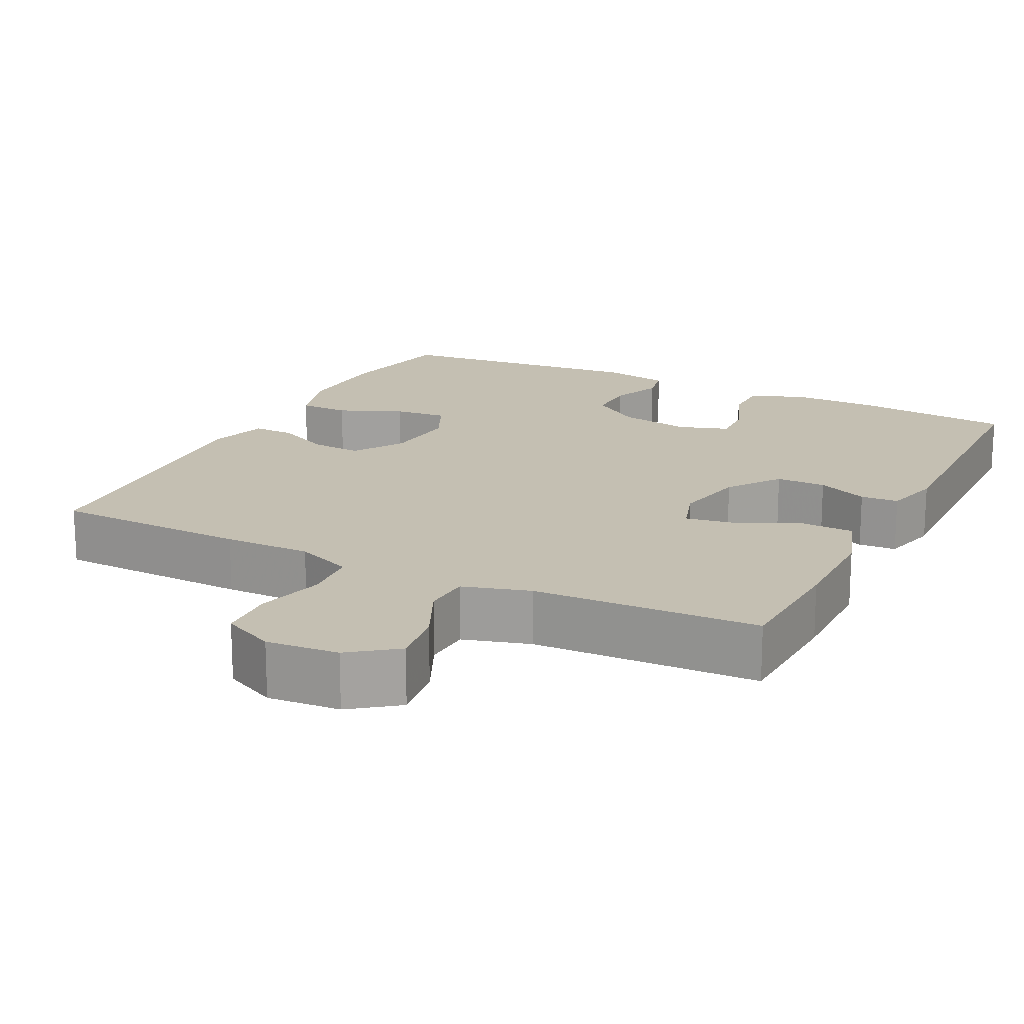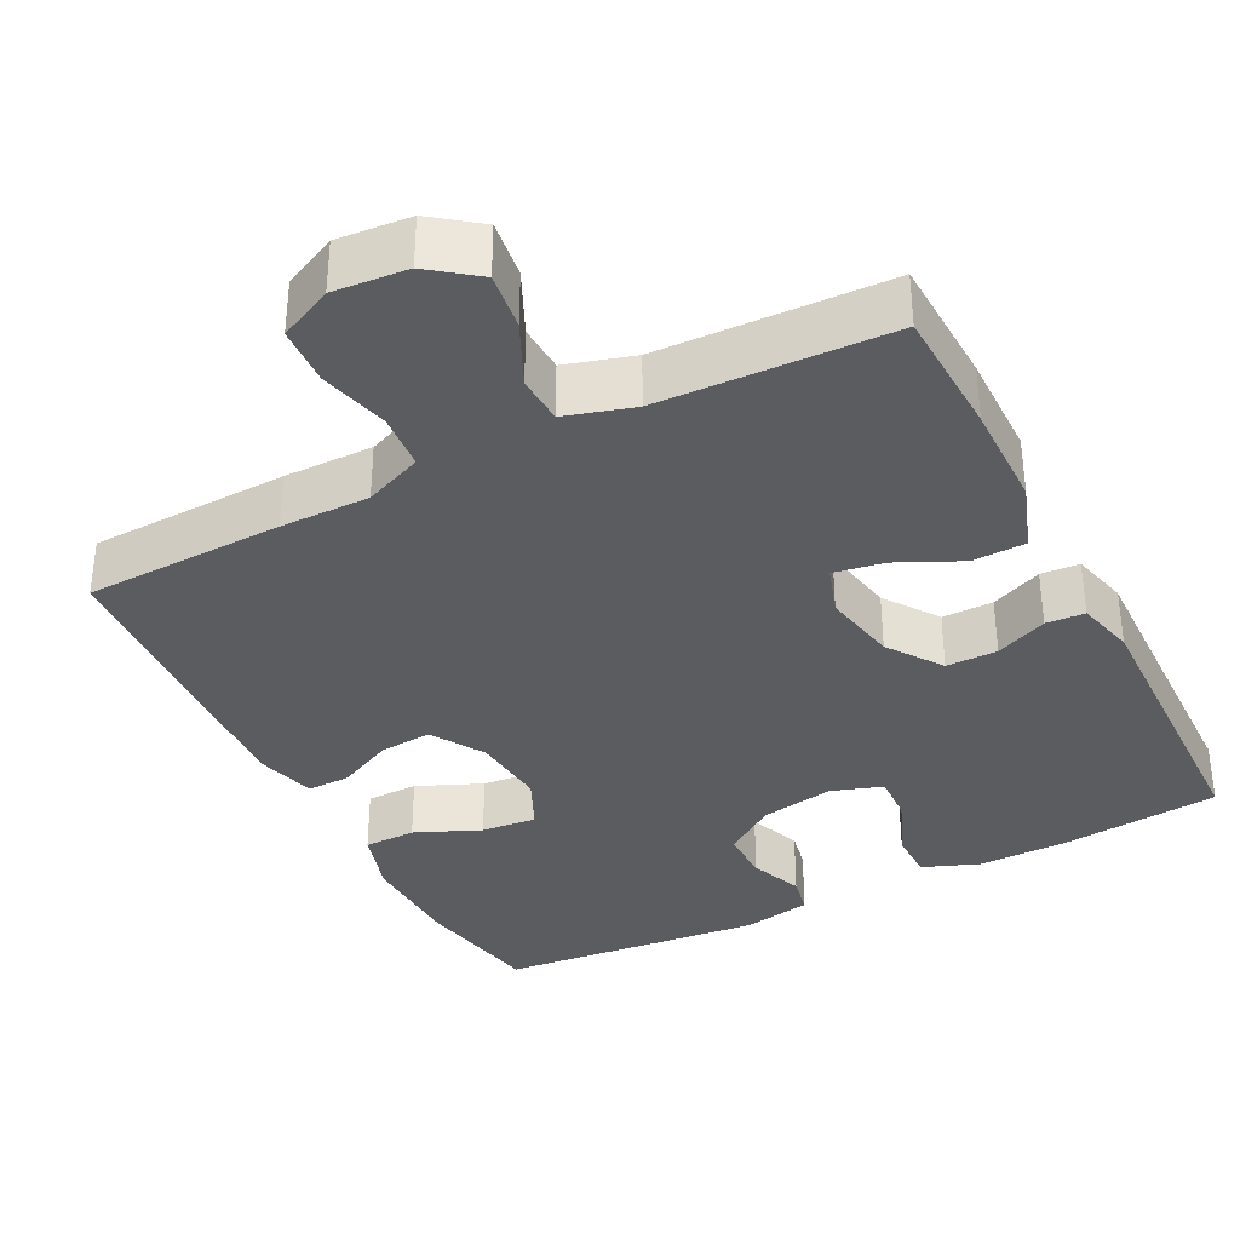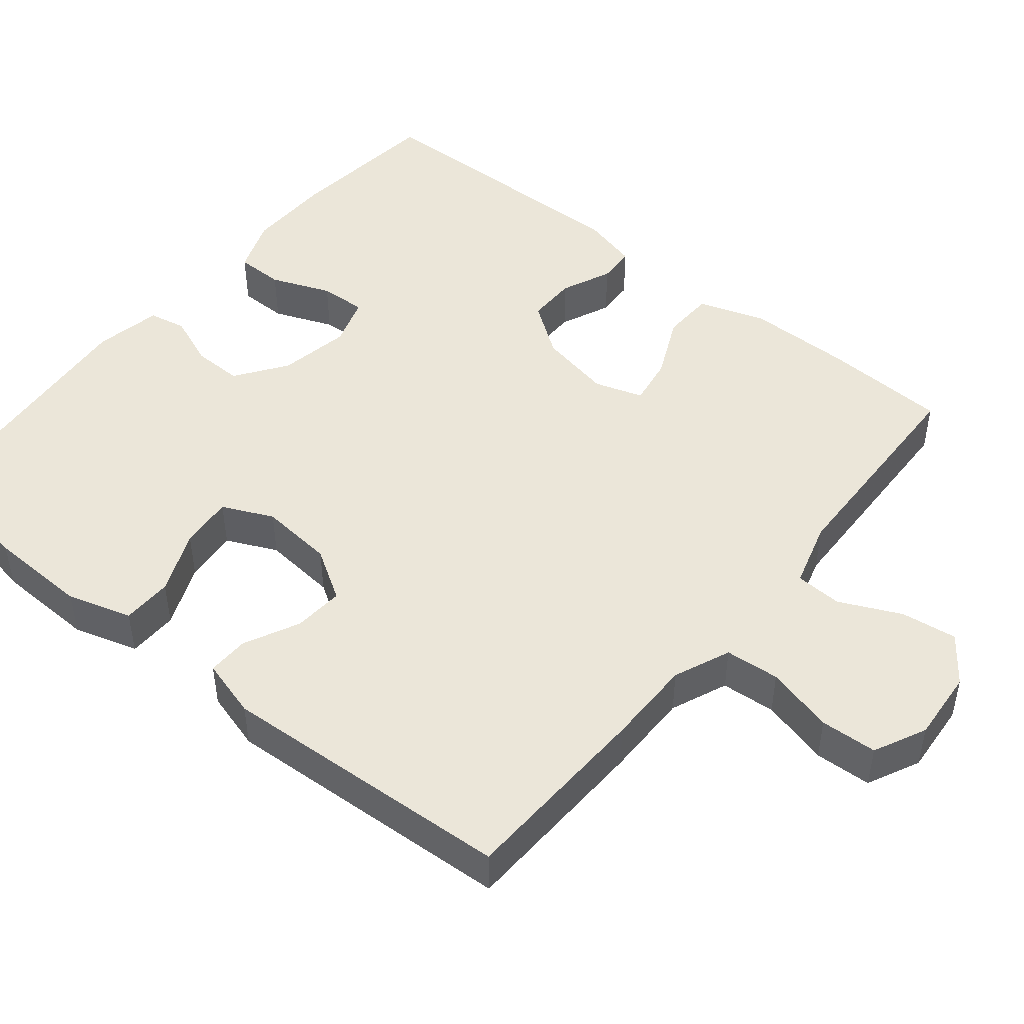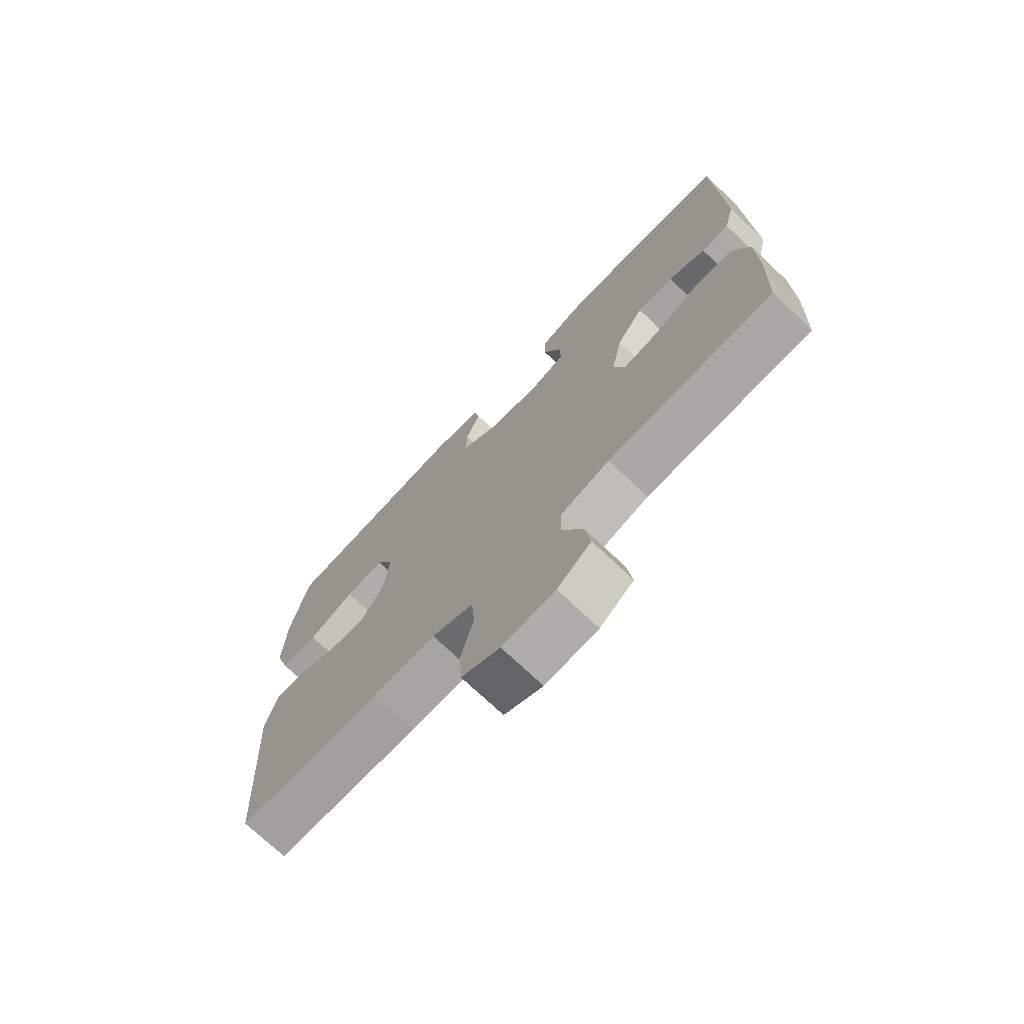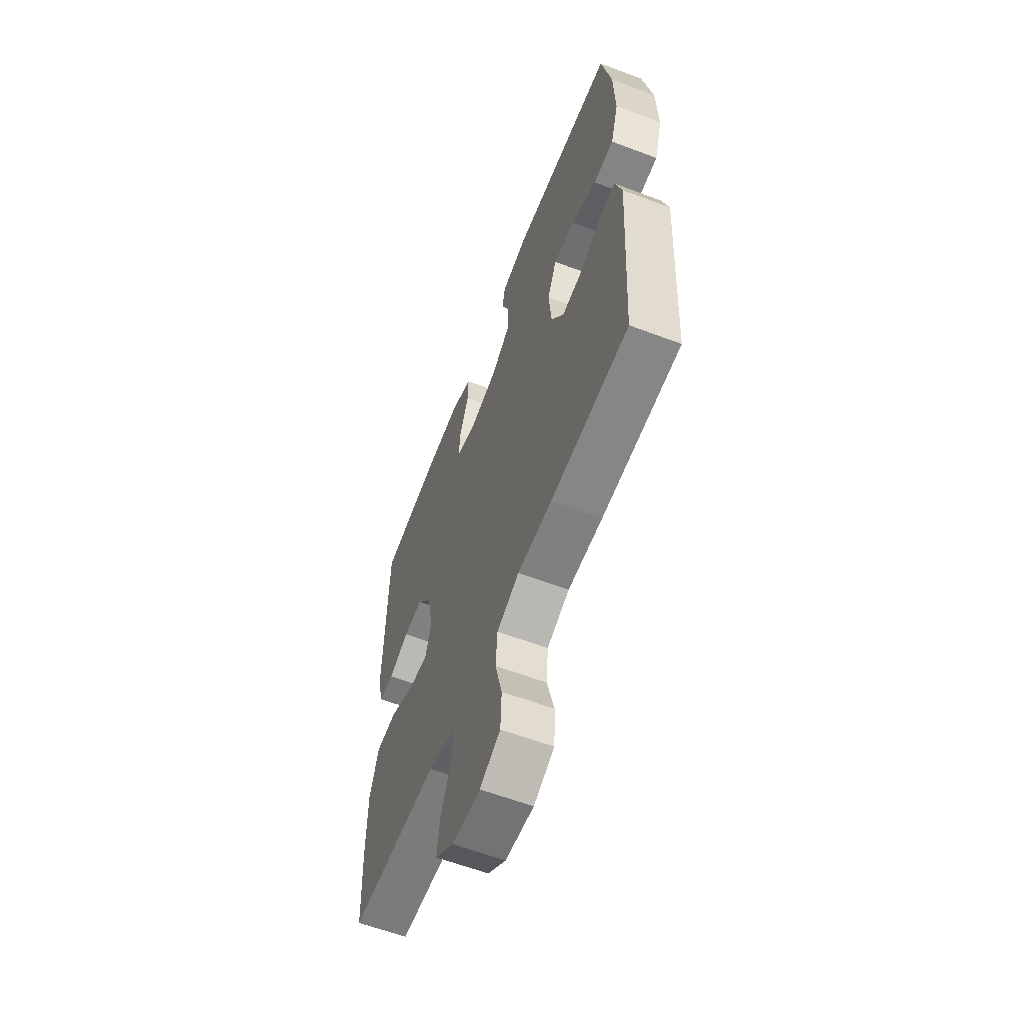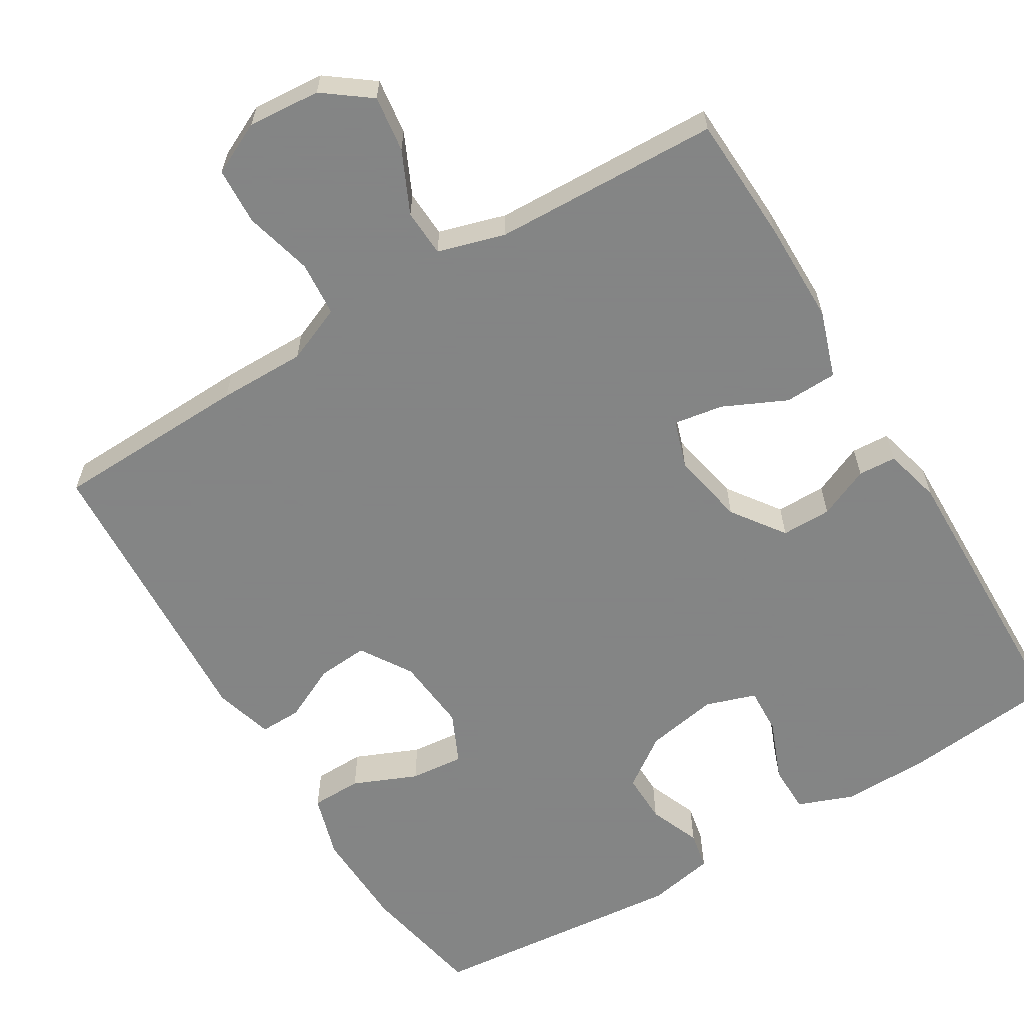
<metadata>
{"format":"obj","ext":"obj","renderer":"f3d","projection":"perspective","resolution":1024,"background":"white","views":[{"elev":17.6,"azim":-153.3,"up":"+Y"},{"elev":-35.3,"azim":-153.0,"up":"+Y"},{"elev":47.3,"azim":129.4,"up":"+Y"},{"elev":-73.2,"azim":-133.4,"up":"+Z"},{"elev":-60.5,"azim":68.9,"up":"+Z"},{"elev":-61.6,"azim":-148.7,"up":"+Y"}]}
</metadata>
<code>
v -0.5 0.07 0.5
v -0.293 0.07 0.521
v -0.178 0.07 0.522
v -0.105 0.07 0.494
v -0.105 0.07 0.43
v -0.137 0.07 0.351
v -0.14 0.07 0.289
v -0.074 0.07 0.267
v 0.021 0.07 0.284
v 0.088 0.07 0.331
v 0.087 0.07 0.398
v 0.06 0.07 0.466
v 0.07 0.07 0.516
v 0.159 0.07 0.533
v 0.5 0.07 0.5
v 0.531 0.07 0.336
v 0.535 0.07 0.203
v 0.509 0.07 0.118
v 0.442 0.07 0.117
v 0.358 0.07 0.153
v 0.287 0.07 0.16
v 0.256 0.07 0.093
v 0.265 0.07 -0.005
v 0.307 0.07 -0.073
v 0.374 0.07 -0.068
v 0.447 0.07 -0.033
v 0.502 0.07 -0.032
v 0.524 0.07 -0.11
v 0.5 0.07 -0.5
v 0.242 0.07 -0.508
v 0.127 0.07 -0.507
v 0.052 0.07 -0.538
v 0.046 0.07 -0.61
v 0.069 0.07 -0.7
v 0.065 0.07 -0.775
v -0.004 0.07 -0.808
v -0.099 0.07 -0.8
v -0.16 0.07 -0.754
v -0.15 0.07 -0.68
v -0.112 0.07 -0.599
v -0.115 0.07 -0.537
v -0.203 0.07 -0.511
v -0.5 0.07 -0.5
v -0.507 0.07 -0.333
v -0.506 0.07 -0.196
v -0.476 0.07 -0.108
v -0.407 0.07 -0.106
v -0.324 0.07 -0.145
v -0.259 0.07 -0.156
v -0.238 0.07 -0.092
v -0.257 0.07 0.005
v -0.306 0.07 0.074
v -0.372 0.07 0.074
v -0.439 0.07 0.045
v -0.489 0.07 0.048
v -0.508 0.07 0.123
v -0.5 0 0.5
v -0.293 0 0.521
v -0.178 0 0.522
v -0.105 0 0.494
v -0.105 0 0.43
v -0.137 0 0.351
v -0.14 0 0.289
v -0.074 0 0.267
v 0.021 0 0.284
v 0.088 0 0.331
v 0.087 0 0.398
v 0.06 0 0.466
v 0.07 0 0.516
v 0.159 0 0.533
v 0.5 0 0.5
v 0.531 0 0.336
v 0.535 0 0.203
v 0.509 0 0.118
v 0.442 0 0.117
v 0.358 0 0.153
v 0.287 0 0.16
v 0.256 0 0.093
v 0.265 0 -0.005
v 0.307 0 -0.073
v 0.374 0 -0.068
v 0.447 0 -0.033
v 0.502 0 -0.032
v 0.524 0 -0.11
v 0.5 0 -0.5
v 0.242 0 -0.508
v 0.127 0 -0.507
v 0.052 0 -0.538
v 0.046 0 -0.61
v 0.069 0 -0.7
v 0.065 0 -0.775
v -0.004 0 -0.808
v -0.099 0 -0.8
v -0.16 0 -0.754
v -0.15 0 -0.68
v -0.112 0 -0.599
v -0.115 0 -0.537
v -0.203 0 -0.511
v -0.5 0 -0.5
v -0.507 0 -0.333
v -0.506 0 -0.196
v -0.476 0 -0.108
v -0.407 0 -0.106
v -0.324 0 -0.145
v -0.259 0 -0.156
v -0.238 0 -0.092
v -0.257 0 0.005
v -0.306 0 0.074
v -0.372 0 0.074
v -0.439 0 0.045
v -0.489 0 0.048
v -0.508 0 0.123
f 53 54 55 56
f 52 53 56 1
f 51 52 1 2
f 50 51 2 3
f 45 46 47 48
f 45 48 49
f 42 43 44 45
f 41 42 45 49
f 37 38 39 40
f 37 40 41
f 36 37 41
f 33 34 35 36
f 32 33 36 41
f 31 32 41 49
f 25 26 27 28
f 24 25 28 29
f 23 24 29 30
f 17 18 19 20
f 17 20 21
f 16 17 21
f 15 16 21
f 14 15 21
f 11 12 13 14
f 10 11 14 21
f 9 10 21 22
f 3 4 5 6
f 50 3 6 7
f 30 31 49 50
f 30 50 7 8
f 22 23 30
f 8 9 22 30
f 112 111 110 109
f 57 112 109 108
f 58 57 108 107
f 59 58 107 106
f 104 103 102 101
f 105 104 101
f 101 100 99 98
f 105 101 98 97
f 96 95 94 93
f 97 96 93
f 97 93 92
f 92 91 90 89
f 97 92 89 88
f 105 97 88 87
f 84 83 82 81
f 85 84 81 80
f 86 85 80 79
f 76 75 74 73
f 77 76 73
f 77 73 72
f 77 72 71
f 77 71 70
f 70 69 68 67
f 77 70 67 66
f 78 77 66 65
f 62 61 60 59
f 63 62 59 106
f 106 105 87 86
f 64 63 106 86
f 86 79 78
f 86 78 65 64
f 1 57 58 2
f 2 58 59 3
f 3 59 60 4
f 4 60 61 5
f 5 61 62 6
f 6 62 63 7
f 7 63 64 8
f 8 64 65 9
f 9 65 66 10
f 10 66 67 11
f 11 67 68 12
f 12 68 69 13
f 13 69 70 14
f 14 70 71 15
f 15 71 72 16
f 16 72 73 17
f 17 73 74 18
f 18 74 75 19
f 19 75 76 20
f 20 76 77 21
f 21 77 78 22
f 22 78 79 23
f 23 79 80 24
f 24 80 81 25
f 25 81 82 26
f 26 82 83 27
f 27 83 84 28
f 28 84 85 29
f 29 85 86 30
f 30 86 87 31
f 31 87 88 32
f 32 88 89 33
f 33 89 90 34
f 34 90 91 35
f 35 91 92 36
f 36 92 93 37
f 37 93 94 38
f 38 94 95 39
f 39 95 96 40
f 40 96 97 41
f 41 97 98 42
f 42 98 99 43
f 43 99 100 44
f 44 100 101 45
f 45 101 102 46
f 46 102 103 47
f 47 103 104 48
f 48 104 105 49
f 49 105 106 50
f 50 106 107 51
f 51 107 108 52
f 52 108 109 53
f 53 109 110 54
f 54 110 111 55
f 55 111 112 56
f 56 112 57 1

</code>
